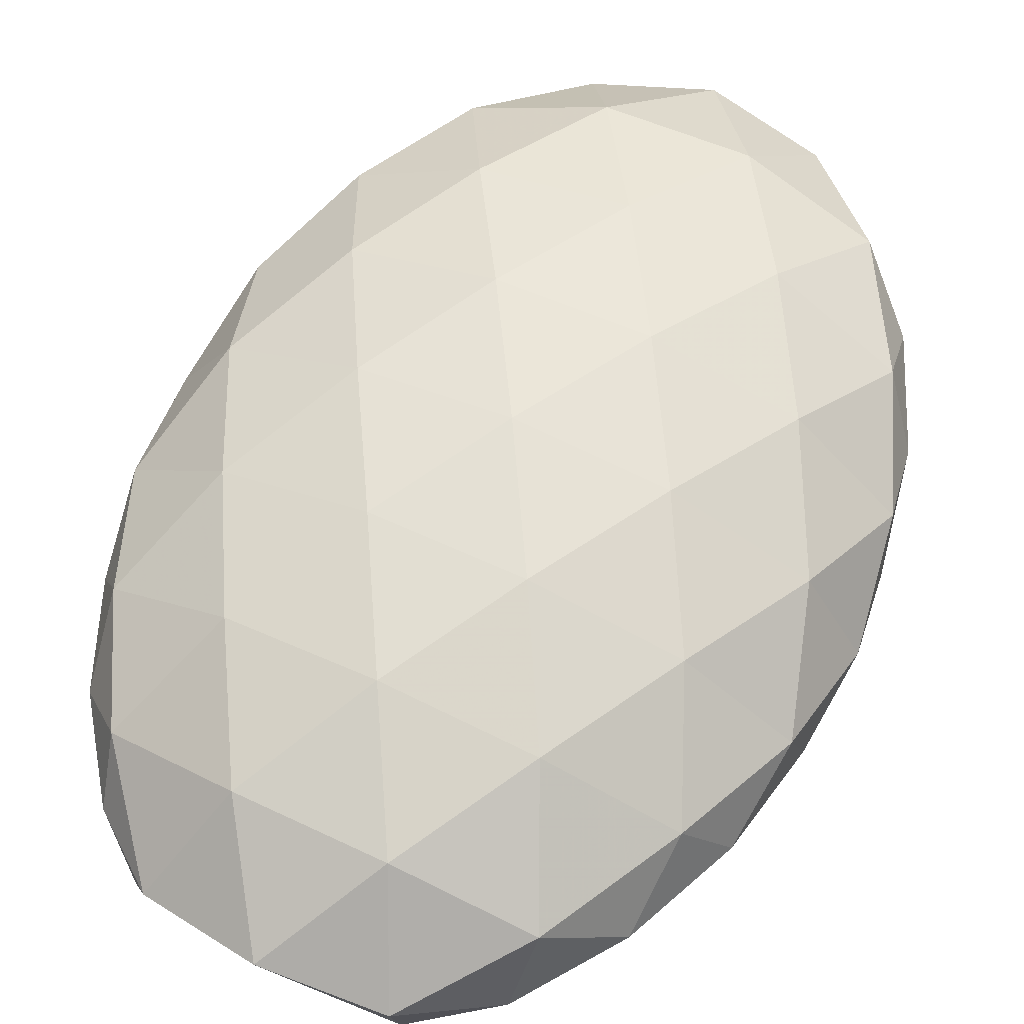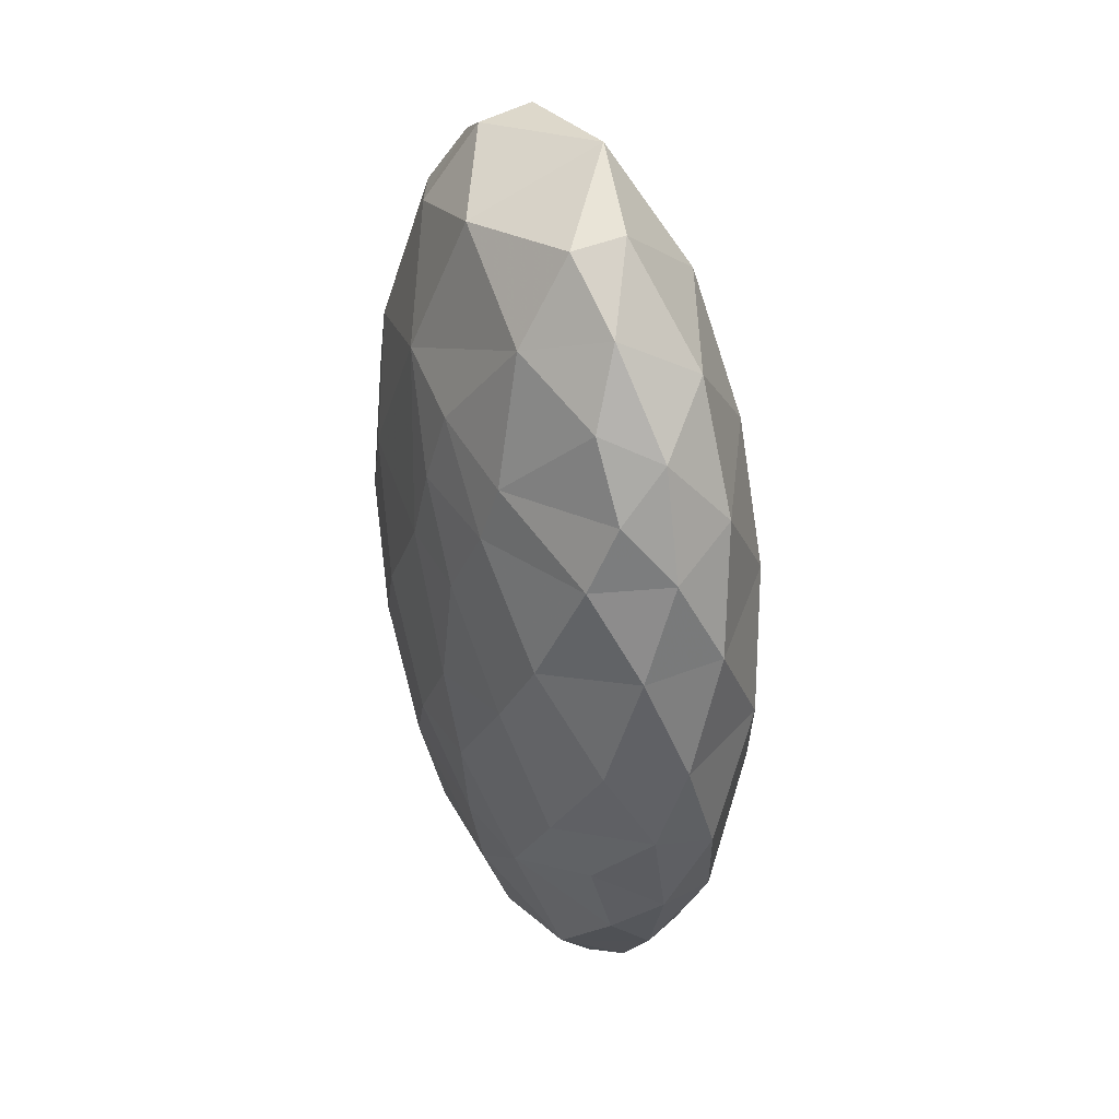
<metadata>
{"format":"obj","ext":"obj","renderer":"f3d","projection":"perspective","resolution":1024,"background":"white","views":[{"elev":61.3,"azim":24.6,"up":"+Z"},{"elev":40.4,"azim":-111.5,"up":"+Y"}]}
</metadata>
<code>
v 1 1 2
v 1.877 1 1.899
v 1.438 1.779 1.941
v 1 1 2
v 1.877 1 1.899
v 1.438 0.2222 1.941
v 1.877 1 1.899
v 1.438 1.779 1.941
v 2.285 1.762 1.723
v 1.438 1.779 1.941
v 1 1 2
v 0.556 1.765 1.941
v 1 1 2
v 1.438 0.2222 1.941
v 0.5562 0.2348 1.941
v 1.877 1 1.899
v 1.438 0.2222 1.941
v 2.285 0.2381 1.723
v 1.877 1 1.899
v 2.285 1.762 1.723
v 2.666 0.9949 1.553
v 1.438 1.779 1.941
v 2.285 1.762 1.723
v 1.854 2.543 1.744
v 1.438 1.779 1.941
v 0.556 1.765 1.941
v 0.9851 2.544 1.857
v 1 1 2
v 0.556 1.765 1.941
v 0.1259 0.9935 1.899
v 1 1 2
v 0.5562 0.2348 1.941
v 0.1259 0.9935 1.899
v 1.438 0.2222 1.941
v 0.5562 0.2348 1.941
v 0.9858 -0.5439 1.857
v 1.877 1 1.899
v 2.285 0.2381 1.723
v 2.666 0.9949 1.553
v 1.438 0.2222 1.941
v 2.285 0.2381 1.723
v 1.853 -0.5422 1.744
v 0.5562 0.2348 1.941
v 0.9858 -0.5439 1.857
v 0.1179 -0.5046 1.744
v 2.285 1.762 1.723
v 2.666 0.9949 1.553
v 2.892 1.717 1.218
v 1.438 1.779 1.941
v 1.854 2.543 1.744
v 0.9851 2.544 1.857
v 2.285 1.762 1.723
v 1.854 2.543 1.744
v 2.59 2.467 1.359
v 2.666 0.9949 1.553
v 2.892 1.717 1.218
v 3 0.994 0.9932
v 0.556 1.765 1.941
v 0.9851 2.544 1.857
v 0.1172 2.504 1.744
v 0.556 1.765 1.941
v 0.1259 0.9935 1.899
v -0.2883 1.748 1.723
v 0.5562 0.2348 1.941
v 0.1259 0.9935 1.899
v -0.2854 0.2402 1.723
v 1.438 0.2222 1.941
v 0.9858 -0.5439 1.857
v 1.853 -0.5422 1.744
v 2.285 0.2381 1.723
v 2.666 0.9949 1.553
v 2.89 0.2741 1.219
v 0.1259 0.9935 1.899
v -0.2854 0.2402 1.723
v -0.6625 1.009 1.556
v 2.285 0.2381 1.723
v 1.853 -0.5422 1.744
v 2.589 -0.4673 1.36
v 0.5562 0.2348 1.941
v 0.1179 -0.5046 1.744
v -0.2854 0.2402 1.723
v 0.9858 -0.5439 1.857
v 0.1179 -0.5046 1.744
v 0.544 -1.272 1.612
v 2.285 1.762 1.723
v 2.892 1.717 1.218
v 2.59 2.467 1.359
v 1.854 2.543 1.744
v 0.9851 2.544 1.857
v 1.395 3.292 1.614
v 0.1179 -0.5046 1.744
v 0.544 -1.272 1.612
v -0.2313 -1.148 1.329
v 1.854 2.543 1.744
v 2.59 2.467 1.359
v 2.168 3.235 1.322
v 2.666 0.9949 1.553
v 3 0.994 0.9932
v 2.89 0.2741 1.219
v 2.892 1.717 1.218
v 3 0.994 0.9932
v 2.935 1.563 0.8317
v 0.556 1.765 1.941
v 0.1172 2.504 1.744
v -0.2883 1.748 1.723
v 0.9851 2.544 1.857
v 0.1172 2.504 1.744
v 0.5427 3.273 1.611
v 3 0.994 0.9932
v 2.935 1.563 0.8317
v 2.797 1.07 0.5613
v 0.1259 0.9935 1.899
v -0.2883 1.748 1.723
v -0.6625 1.009 1.556
v 1.853 -0.5422 1.744
v 2.589 -0.4673 1.36
v 2.167 -1.235 1.323
v 0.9858 -0.5439 1.857
v 1.853 -0.5422 1.744
v 1.395 -1.292 1.614
v 2.285 0.2381 1.723
v 2.89 0.2741 1.219
v 2.589 -0.4673 1.36
v 2.59 2.467 1.359
v 2.168 3.235 1.322
v 2.527 2.938 0.9895
v 2.935 1.563 0.8317
v 2.797 1.07 0.5613
v 2.47 1.701 0.3637
v -0.2854 0.2402 1.723
v -0.6625 1.009 1.556
v -0.8929 0.289 1.219
v 1.853 -0.5422 1.744
v 1.395 -1.292 1.614
v 2.167 -1.235 1.323
v 0.1179 -0.5046 1.744
v -0.2854 0.2402 1.723
v -0.6027 -0.4413 1.356
v 0.9858 -0.5439 1.857
v 0.544 -1.272 1.612
v 1.395 -1.292 1.614
v 2.892 1.717 1.218
v 2.59 2.467 1.359
v 2.81 2.271 0.9612
v 1.854 2.543 1.744
v 1.395 3.292 1.614
v 2.168 3.235 1.322
v 0.9851 2.544 1.857
v 1.395 3.292 1.614
v 0.5427 3.273 1.611
v 0.1179 -0.5046 1.744
v -0.2313 -1.148 1.329
v -0.6027 -0.4413 1.356
v 0.544 -1.272 1.612
v -0.2313 -1.148 1.329
v 0.2541 -1.771 1.088
v 2.59 2.467 1.359
v 2.81 2.271 0.9612
v 2.527 2.938 0.9895
v 3 0.994 0.9932
v 2.89 0.2741 1.219
v 2.934 0.4254 0.832
v 2.892 1.717 1.218
v 2.935 1.563 0.8317
v 2.81 2.271 0.9612
v 0.1172 2.504 1.744
v -0.2883 1.748 1.723
v -0.6058 2.433 1.356
v 1.395 3.292 1.614
v 2.168 3.235 1.322
v 1.64 3.828 1.095
v 0.1172 2.504 1.744
v 0.5427 3.273 1.611
v -0.2323 3.148 1.328
v 3 0.994 0.9932
v 2.797 1.07 0.5613
v 2.934 0.4254 0.832
v -0.2883 1.748 1.723
v -0.6625 1.009 1.556
v -0.8903 1.722 1.221
v -0.6625 1.009 1.556
v -0.8929 0.289 1.219
v -0.9999 1.014 0.9946
v 2.589 -0.4673 1.36
v 2.167 -1.235 1.323
v 2.526 -0.9383 0.9896
v -0.2854 0.2402 1.723
v -0.6027 -0.4413 1.356
v -0.8929 0.289 1.219
v 2.89 0.2741 1.219
v 2.589 -0.4673 1.36
v 2.808 -0.277 0.9615
v -0.2313 -1.148 1.329
v 0.2541 -1.771 1.088
v -0.1775 -1.425 0.9912
v 2.168 3.235 1.322
v 2.527 2.938 0.9895
v 2.109 3.463 0.8651
v 2.935 1.563 0.8317
v 2.47 1.701 0.3637
v 2.81 2.271 0.9612
v 2.797 1.07 0.5613
v 2.47 1.701 0.3637
v 2.147 1.003 0.181
v 2.167 -1.235 1.323
v 2.526 -0.9383 0.9896
v 2.108 -1.465 0.8654
v 1.395 -1.292 1.614
v 2.167 -1.235 1.323
v 1.64 -1.828 1.096
v 1.395 3.292 1.614
v 0.5427 3.273 1.611
v 0.9569 3.909 1.244
v 0.544 -1.272 1.612
v 1.395 -1.292 1.614
v 0.9578 -1.909 1.244
v 2.89 0.2741 1.219
v 2.934 0.4254 0.832
v 2.808 -0.277 0.9615
v -0.2313 -1.148 1.329
v -0.6027 -0.4413 1.356
v -0.5585 -0.8799 0.9899
v 0.544 -1.272 1.612
v 0.2541 -1.771 1.088
v 0.9578 -1.909 1.244
v 2.81 2.271 0.9612
v 2.527 2.938 0.9895
v 2.587 2.606 0.7107
v 0.5427 3.273 1.611
v -0.2323 3.148 1.328
v 0.2528 3.77 1.087
v 2.527 2.938 0.9895
v 2.109 3.463 0.8651
v 2.308 3.054 0.6785
v 0.1172 2.504 1.744
v -0.6058 2.433 1.356
v -0.2323 3.148 1.328
v -0.2883 1.748 1.723
v -0.6058 2.433 1.356
v -0.8903 1.722 1.221
v 1.395 3.292 1.614
v 1.64 3.828 1.095
v 0.9569 3.909 1.244
v 2.168 3.235 1.322
v 1.64 3.828 1.095
v 2.109 3.463 0.8651
v 2.109 3.463 0.8651
v 2.308 3.054 0.6785
v 1.745 3.272 0.4636
v 2.797 1.07 0.5613
v 2.934 0.4254 0.832
v 2.453 0.4353 0.3392
v -0.6058 2.433 1.356
v -0.2323 3.148 1.328
v -0.5611 2.875 0.9897
v -0.6625 1.009 1.556
v -0.8903 1.722 1.221
v -0.9999 1.014 0.9946
v -0.2323 3.148 1.328
v -0.5611 2.875 0.9897
v -0.1475 3.421 0.8604
v -0.8929 0.289 1.219
v -0.9999 1.014 0.9946
v -0.937 0.4452 0.8334
v 2.589 -0.4673 1.36
v 2.526 -0.9383 0.9896
v 2.808 -0.277 0.9615
v -0.6027 -0.4413 1.356
v -0.8929 0.289 1.219
v -0.8154 -0.2537 0.9618
v 1.395 -1.292 1.614
v 0.9578 -1.909 1.244
v 1.64 -1.828 1.096
v -0.9999 1.014 0.9946
v -0.937 0.4452 0.8334
v -0.7984 0.9373 0.5629
v -0.2313 -1.148 1.329
v -0.1775 -1.425 0.9912
v -0.5585 -0.8799 0.9899
v 0.2541 -1.771 1.088
v -0.1775 -1.425 0.9912
v 0.1347 -1.678 0.874
v 2.47 1.701 0.3637
v 2.81 2.271 0.9612
v 2.587 2.606 0.7107
v 2.797 1.07 0.5613
v 2.147 1.003 0.181
v 2.453 0.4353 0.3392
v 2.47 1.701 0.3637
v 2.147 1.003 0.181
v 1.689 1.706 0.09108
v 2.167 -1.235 1.323
v 2.108 -1.465 0.8654
v 1.64 -1.828 1.096
v 2.526 -0.9383 0.9896
v 2.108 -1.465 0.8654
v 2.308 -1.055 0.6792
v -0.8929 0.289 1.219
v -0.8154 -0.2537 0.9618
v -0.937 0.4452 0.8334
v 2.147 1.003 0.181
v 1.689 1.706 0.09108
v 1.307 0.9297 0.01213
v -0.6058 2.433 1.356
v -0.8903 1.722 1.221
v -0.8143 2.257 0.9623
v 0.5427 3.273 1.611
v 0.9569 3.909 1.244
v 0.2528 3.77 1.087
v -0.6027 -0.4413 1.356
v -0.5585 -0.8799 0.9899
v -0.8154 -0.2537 0.9618
v 2.934 0.4254 0.832
v 2.808 -0.277 0.9615
v 2.654 -0.0116 0.5505
v -0.937 0.4452 0.8334
v -0.7984 0.9373 0.5629
v -0.4738 0.3058 0.3648
v 0.2541 -1.771 1.088
v 0.9578 -1.909 1.244
v 0.1347 -1.678 0.874
v 2.47 1.701 0.3637
v 2.587 2.606 0.7107
v 2.004 2.385 0.2687
v 2.527 2.938 0.9895
v 2.587 2.606 0.7107
v 2.308 3.054 0.6785
v -0.8903 1.722 1.221
v -0.8143 2.257 0.9623
v -0.884 1.679 0.7521
v -0.2323 3.148 1.328
v 0.2528 3.77 1.087
v -0.1475 3.421 0.8604
v 2.587 2.606 0.7107
v 2.004 2.385 0.2687
v 2.308 3.054 0.6785
v 1.64 3.828 1.095
v 2.109 3.463 0.8651
v 1.658 3.755 0.779
v 2.109 3.463 0.8651
v 1.745 3.272 0.4636
v 1.658 3.755 0.779
v 2.308 3.054 0.6785
v 1.745 3.272 0.4636
v 2.004 2.385 0.2687
v -0.1775 -1.425 0.9912
v 0.1347 -1.678 0.874
v -0.04041 -1.281 0.6108
v 2.934 0.4254 0.832
v 2.453 0.4353 0.3392
v 2.654 -0.0116 0.5505
v -0.6058 2.433 1.356
v -0.5611 2.875 0.9897
v -0.8143 2.257 0.9623
v -0.8903 1.722 1.221
v -0.9999 1.014 0.9946
v -0.884 1.679 0.7521
v -0.8143 2.257 0.9623
v -0.884 1.679 0.7521
v -0.5877 2.164 0.5318
v -0.5611 2.875 0.9897
v -0.1475 3.421 0.8604
v -0.3431 3 0.6769
v 2.108 -1.465 0.8654
v 2.308 -1.055 0.6792
v 1.745 -1.273 0.4641
v 2.526 -0.9383 0.9896
v 2.808 -0.277 0.9615
v 2.586 -0.6095 0.7118
v -0.9999 1.014 0.9946
v -0.7984 0.9373 0.5629
v -0.884 1.679 0.7521
v -0.1775 -1.425 0.9912
v -0.5585 -0.8799 0.9899
v -0.04041 -1.281 0.6108
v -0.7984 0.9373 0.5629
v -0.4738 0.3058 0.3648
v -0.1503 1.003 0.1819
v 2.147 1.003 0.181
v 2.453 0.4353 0.3392
v 1.7 0.3284 0.09049
v 2.47 1.701 0.3637
v 1.689 1.706 0.09108
v 2.004 2.385 0.2687
v 2.108 -1.465 0.8654
v 1.64 -1.828 1.096
v 1.657 -1.756 0.7801
v 2.526 -0.9383 0.9896
v 2.308 -1.055 0.6792
v 2.586 -0.6095 0.7118
v -0.8154 -0.2537 0.9618
v -0.937 0.4452 0.8334
v -0.6607 0.009027 0.5512
v 2.147 1.003 0.181
v 1.307 0.9297 0.01213
v 1.7 0.3284 0.09049
v 1.689 1.706 0.09108
v 1.307 0.9297 0.01213
v 0.8196 1.66 0.02866
v 2.453 0.4353 0.3392
v 2.654 -0.0116 0.5505
v 2.026 -0.1803 0.2372
v -0.5585 -0.8799 0.9899
v -0.8154 -0.2537 0.9618
v -0.6037 -0.5705 0.7119
v 0.1347 -1.678 0.874
v -0.04041 -1.281 0.6108
v 0.6101 -1.511 0.4888
v 2.808 -0.277 0.9615
v 2.654 -0.0116 0.5505
v 2.586 -0.6095 0.7118
v -0.937 0.4452 0.8334
v -0.4738 0.3058 0.3648
v -0.6607 0.009027 0.5512
v 2.453 0.4353 0.3392
v 1.7 0.3284 0.09049
v 2.026 -0.1803 0.2372
v 0.2528 3.77 1.087
v -0.1475 3.421 0.8604
v 0.2839 3.723 0.7811
v -0.5611 2.875 0.9897
v -0.8143 2.257 0.9623
v -0.6047 2.57 0.7128
v 1.745 3.272 0.4636
v 1.658 3.755 0.779
v 1.025 3.548 0.472
v 1.64 3.828 1.095
v 1.658 3.755 0.779
v 0.9569 3.909 1.244
v 1.745 3.272 0.4636
v 2.004 2.385 0.2687
v 1.199 2.682 0.178
v -0.7984 0.9373 0.5629
v -0.884 1.679 0.7521
v -0.4005 1.5 0.3058
v -0.04041 -1.281 0.6108
v 0.6101 -1.511 0.4888
v 0.4184 -0.7905 0.2522
v -0.8143 2.257 0.9623
v -0.5877 2.164 0.5318
v -0.6047 2.57 0.7128
v -0.884 1.679 0.7521
v -0.5877 2.164 0.5318
v -0.4005 1.5 0.3058
v -0.5611 2.875 0.9897
v -0.3431 3 0.6769
v -0.6047 2.57 0.7128
v -0.1475 3.421 0.8604
v -0.3431 3 0.6769
v 0.2143 3.228 0.4576
v 2.108 -1.465 0.8654
v 1.745 -1.273 0.4641
v 1.657 -1.756 0.7801
v 2.308 -1.055 0.6792
v 1.745 -1.273 0.4641
v 1.932 -0.5288 0.2768
v 1.64 -1.828 1.096
v 1.657 -1.756 0.7801
v 0.9578 -1.909 1.244
v -0.5585 -0.8799 0.9899
v -0.04041 -1.281 0.6108
v -0.6037 -0.5705 0.7119
v -0.7984 0.9373 0.5629
v -0.1503 1.003 0.1819
v -0.4005 1.5 0.3058
v -0.4738 0.3058 0.3648
v -0.1503 1.003 0.1819
v 0.3073 0.3002 0.09137
v 2.654 -0.0116 0.5505
v 2.586 -0.6095 0.7118
v 2.026 -0.1803 0.2372
v 2.004 2.385 0.2687
v 1.689 1.706 0.09108
v 1.199 2.682 0.178
v -0.3431 3 0.6769
v 0.2143 3.228 0.4576
v 0.04095 2.477 0.2737
v 2.308 -1.055 0.6792
v 2.586 -0.6095 0.7118
v 1.932 -0.5288 0.2768
v -0.8154 -0.2537 0.9618
v -0.6607 0.009027 0.5512
v -0.6037 -0.5705 0.7119
v 1.307 0.9297 0.01213
v 1.7 0.3284 0.09049
v 0.8716 0.2059 0.03781
v 1.689 1.706 0.09108
v 0.8196 1.66 0.02866
v 1.199 2.682 0.178
v 1.307 0.9297 0.01213
v 0.8196 1.66 0.02866
v 0.4304 0.8664 0.04245
v -0.4738 0.3058 0.3648
v -0.6607 0.009027 0.5512
v -0.08582 -0.3223 0.2852
v -0.1503 1.003 0.1819
v 0.3073 0.3002 0.09137
v 0.4304 0.8664 0.04245
v 0.9569 3.909 1.244
v 0.2839 3.723 0.7811
v 1.025 3.548 0.472
v 2.586 -0.6095 0.7118
v 1.932 -0.5288 0.2768
v 2.026 -0.1803 0.2372
v 0.1347 -1.678 0.874
v 0.6101 -1.511 0.4888
v 0.9578 -1.909 1.244
v 1.7 0.3284 0.09049
v 2.026 -0.1803 0.2372
v 1.241 -0.3517 0.1154
v 0.2528 3.77 1.087
v 0.2839 3.723 0.7811
v 0.9569 3.909 1.244
v -0.1475 3.421 0.8604
v 0.2839 3.723 0.7811
v 0.2143 3.228 0.4576
v -0.5877 2.164 0.5318
v -0.4005 1.5 0.3058
v 0.1052 2.115 0.1865
v 0.6101 -1.511 0.4888
v 0.4184 -0.7905 0.2522
v 1.222 -1.008 0.2653
v 1.745 3.272 0.4636
v 1.025 3.548 0.472
v 1.199 2.682 0.178
v 1.658 3.755 0.779
v 1.025 3.548 0.472
v 0.9569 3.909 1.244
v 1.025 3.548 0.472
v 1.199 2.682 0.178
v 0.2143 3.228 0.4576
v 0.4184 -0.7905 0.2522
v 1.222 -1.008 0.2653
v 1.241 -0.3517 0.1154
v 2.026 -0.1803 0.2372
v 1.932 -0.5288 0.2768
v 1.241 -0.3517 0.1154
v -0.04041 -1.281 0.6108
v -0.6037 -0.5705 0.7119
v -0.08582 -0.3223 0.2852
v -0.5877 2.164 0.5318
v -0.6047 2.57 0.7128
v 0.04095 2.477 0.2737
v -0.3431 3 0.6769
v -0.6047 2.57 0.7128
v 0.04095 2.477 0.2737
v 0.9578 -1.909 1.244
v 1.657 -1.756 0.7801
v 1.14 -1.69 0.5632
v 0.9578 -1.909 1.244
v 0.6101 -1.511 0.4888
v 1.14 -1.69 0.5632
v 1.745 -1.273 0.4641
v 1.657 -1.756 0.7801
v 1.14 -1.69 0.5632
v 1.307 0.9297 0.01213
v 0.8716 0.2059 0.03781
v 0.4304 0.8664 0.04245
v 1.745 -1.273 0.4641
v 1.932 -0.5288 0.2768
v 1.222 -1.008 0.2653
v -0.1503 1.003 0.1819
v -0.4005 1.5 0.3058
v 0.3345 1.62 0.07989
v -0.4738 0.3058 0.3648
v 0.3073 0.3002 0.09137
v -0.08582 -0.3223 0.2852
v 1.7 0.3284 0.09049
v 0.8716 0.2059 0.03781
v 1.241 -0.3517 0.1154
v -0.5877 2.164 0.5318
v 0.04095 2.477 0.2737
v 0.1052 2.115 0.1865
v -0.6607 0.009027 0.5512
v -0.6037 -0.5705 0.7119
v -0.08582 -0.3223 0.2852
v 0.2143 3.228 0.4576
v 0.04095 2.477 0.2737
v 0.6135 2.591 0.1746
v 0.2143 3.228 0.4576
v 1.199 2.682 0.178
v 0.6135 2.591 0.1746
v 1.745 -1.273 0.4641
v 1.222 -1.008 0.2653
v 1.14 -1.69 0.5632
v 1.932 -0.5288 0.2768
v 1.222 -1.008 0.2653
v 1.241 -0.3517 0.1154
v 0.8196 1.66 0.02866
v 0.4304 0.8664 0.04245
v 0.3345 1.62 0.07989
v -0.4005 1.5 0.3058
v 0.3345 1.62 0.07989
v 0.1052 2.115 0.1865
v 0.04095 2.477 0.2737
v 0.1052 2.115 0.1865
v 0.6135 2.591 0.1746
v -0.1503 1.003 0.1819
v 0.4304 0.8664 0.04245
v 0.3345 1.62 0.07989
v 0.3073 0.3002 0.09137
v 0.4304 0.8664 0.04245
v 0.8716 0.2059 0.03781
v 0.2839 3.723 0.7811
v 1.025 3.548 0.472
v 0.2143 3.228 0.4576
v 1.199 2.682 0.178
v 0.8196 1.66 0.02866
v 0.7152 2.128 0.08438
v 1.199 2.682 0.178
v 0.6135 2.591 0.1746
v 0.7152 2.128 0.08438
v 0.3345 1.62 0.07989
v 0.1052 2.115 0.1865
v 0.7152 2.128 0.08438
v -0.08582 -0.3223 0.2852
v 0.3073 0.3002 0.09137
v 0.3585 -0.2489 0.1492
v -0.08582 -0.3223 0.2852
v 0.4184 -0.7905 0.2522
v 0.3585 -0.2489 0.1492
v 0.8716 0.2059 0.03781
v 1.241 -0.3517 0.1154
v 0.3585 -0.2489 0.1492
v 0.8196 1.66 0.02866
v 0.3345 1.62 0.07989
v 0.7152 2.128 0.08438
v 0.6101 -1.511 0.4888
v 1.222 -1.008 0.2653
v 1.14 -1.69 0.5632
v 0.1052 2.115 0.1865
v 0.6135 2.591 0.1746
v 0.7152 2.128 0.08438
v 0.3073 0.3002 0.09137
v 0.8716 0.2059 0.03781
v 0.3585 -0.2489 0.1492
v 0.4184 -0.7905 0.2522
v 0.3585 -0.2489 0.1492
v 1.241 -0.3517 0.1154
v -0.04041 -1.281 0.6108
v -0.08582 -0.3223 0.2852
v 0.4184 -0.7905 0.2522
f 1 2 3
f 4 5 6
f 7 8 9
f 10 11 12
f 13 14 15
f 16 17 18
f 19 20 21
f 22 23 24
f 25 26 27
f 28 29 30
f 31 32 33
f 34 35 36
f 37 38 39
f 40 41 42
f 43 44 45
f 46 47 48
f 49 50 51
f 52 53 54
f 55 56 57
f 58 59 60
f 61 62 63
f 64 65 66
f 67 68 69
f 70 71 72
f 73 74 75
f 76 77 78
f 79 80 81
f 82 83 84
f 85 86 87
f 88 89 90
f 91 92 93
f 94 95 96
f 97 98 99
f 100 101 102
f 103 104 105
f 106 107 108
f 109 110 111
f 112 113 114
f 115 116 117
f 118 119 120
f 121 122 123
f 124 125 126
f 127 128 129
f 130 131 132
f 133 134 135
f 136 137 138
f 139 140 141
f 142 143 144
f 145 146 147
f 148 149 150
f 151 152 153
f 154 155 156
f 157 158 159
f 160 161 162
f 163 164 165
f 166 167 168
f 169 170 171
f 172 173 174
f 175 176 177
f 178 179 180
f 181 182 183
f 184 185 186
f 187 188 189
f 190 191 192
f 193 194 195
f 196 197 198
f 199 200 201
f 202 203 204
f 205 206 207
f 208 209 210
f 211 212 213
f 214 215 216
f 217 218 219
f 220 221 222
f 223 224 225
f 226 227 228
f 229 230 231
f 232 233 234
f 235 236 237
f 238 239 240
f 241 242 243
f 244 245 246
f 247 248 249
f 250 251 252
f 253 254 255
f 256 257 258
f 259 260 261
f 262 263 264
f 265 266 267
f 268 269 270
f 271 272 273
f 274 275 276
f 277 278 279
f 280 281 282
f 283 284 285
f 286 287 288
f 289 290 291
f 292 293 294
f 295 296 297
f 298 299 300
f 301 302 303
f 304 305 306
f 307 308 309
f 310 311 312
f 313 314 315
f 316 317 318
f 319 320 321
f 322 323 324
f 325 326 327
f 328 329 330
f 331 332 333
f 334 335 336
f 337 338 339
f 340 341 342
f 343 344 345
f 346 347 348
f 349 350 351
f 352 353 354
f 355 356 357
f 358 359 360
f 361 362 363
f 364 365 366
f 367 368 369
f 370 371 372
f 373 374 375
f 376 377 378
f 379 380 381
f 382 383 384
f 385 386 387
f 388 389 390
f 391 392 393
f 394 395 396
f 397 398 399
f 400 401 402
f 403 404 405
f 406 407 408
f 409 410 411
f 412 413 414
f 415 416 417
f 418 419 420
f 421 422 423
f 424 425 426
f 427 428 429
f 430 431 432
f 433 434 435
f 436 437 438
f 439 440 441
f 442 443 444
f 445 446 447
f 448 449 450
f 451 452 453
f 454 455 456
f 457 458 459
f 460 461 462
f 463 464 465
f 466 467 468
f 469 470 471
f 472 473 474
f 475 476 477
f 478 479 480
f 481 482 483
f 484 485 486
f 487 488 489
f 490 491 492
f 493 494 495
f 496 497 498
f 499 500 501
f 502 503 504
f 505 506 507
f 508 509 510
f 511 512 513
f 514 515 516
f 517 518 519
f 520 521 522
f 523 524 525
f 526 527 528
f 529 530 531
f 532 533 534
f 535 536 537
f 538 539 540
f 541 542 543
f 544 545 546
f 547 548 549
f 550 551 552
f 553 554 555
f 556 557 558
f 559 560 561
f 562 563 564
f 565 566 567
f 568 569 570
f 571 572 573
f 574 575 576
f 577 578 579
f 580 581 582
f 583 584 585
f 586 587 588
f 589 590 591
f 592 593 594
f 595 596 597
f 598 599 600
f 601 602 603
f 604 605 606
f 607 608 609
f 610 611 612
f 613 614 615
f 616 617 618
f 619 620 621
f 622 623 624
f 625 626 627
f 628 629 630
f 631 632 633
f 634 635 636
f 637 638 639
f 640 641 642

</code>
